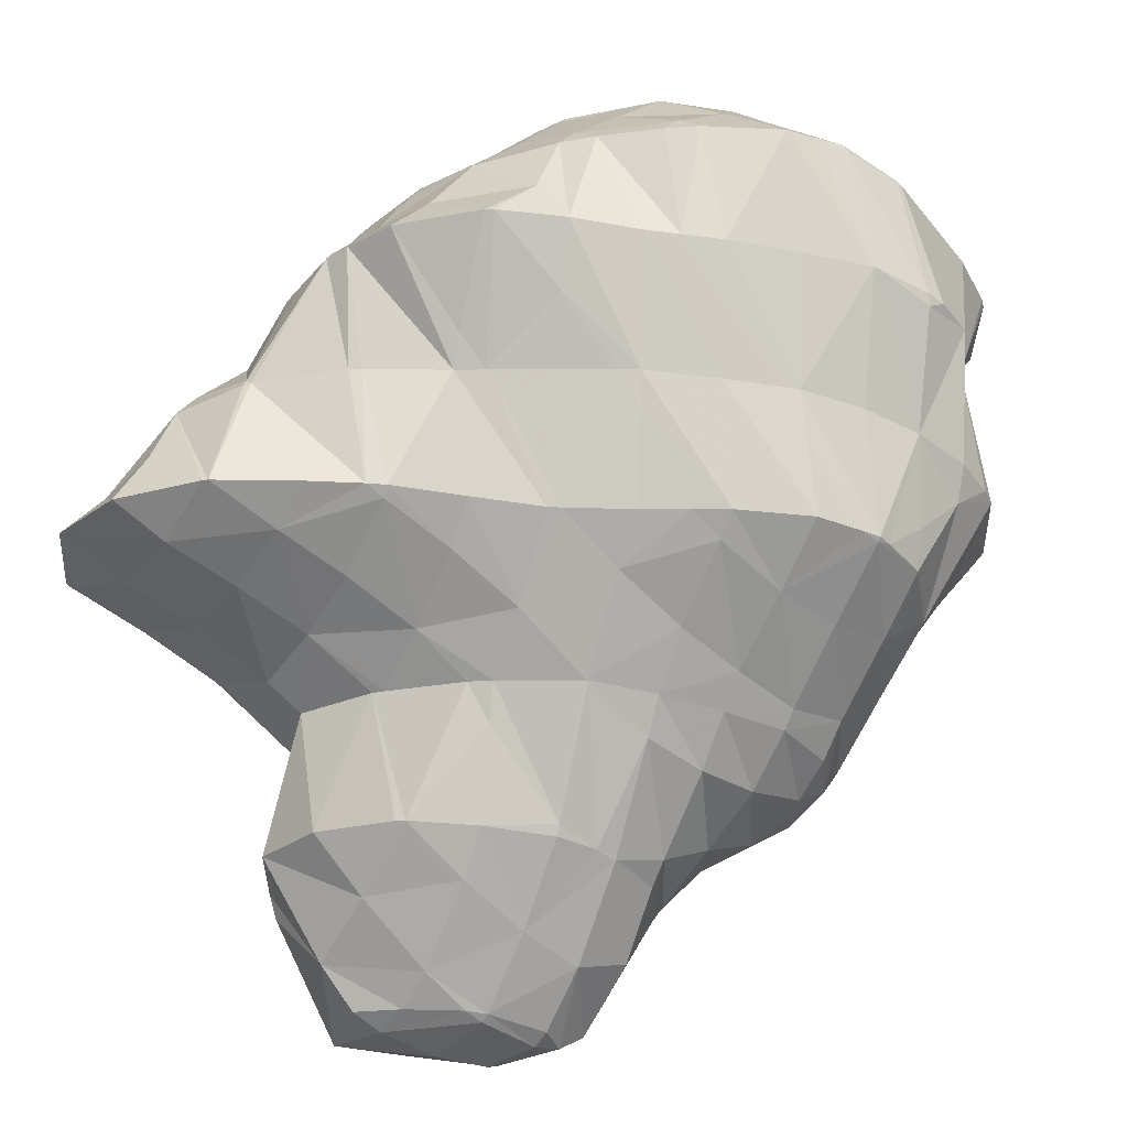
<metadata>
{"format":"obj","ext":"obj","renderer":"f3d","projection":"perspective","resolution":1024,"background":"white","views":[{"elev":15.3,"azim":-163.1,"up":"+Y"}]}
</metadata>
<code>
v 259.1 283.1 80.73
v 259.6 283.6 80.2
v 259 283.2 80.75
v 258.6 282.9 80.98
v 260.5 285.4 78.52
v 260.5 286.4 77.75
v 260 286.3 78.51
v 258.9 285.9 79.66
v 260.1 284 79.73
v 257.7 285.1 80.63
v 257.5 282.6 81.51
v 256.4 284.2 81.45
v 255 282.8 81.99
v 255 282.7 81.99
v 254.9 282.7 82
v 259.9 287.7 76.91
v 259.6 288 76.67
v 259.5 288.1 76.84
v 258.6 287.9 78.18
v 257.4 287.3 79.26
v 256.2 286.6 80.21
v 255 285.6 81.05
v 253.5 284.4 81.69
v 252.8 283.6 81.82
v 258 289.3 76.06
v 257.9 289.3 76.31
v 257 289.2 77.64
v 255.9 288.6 78.71
v 254.7 287.8 79.66
v 253.4 286.8 80.48
v 251.9 285.5 81.09
v 251.4 284.9 81.18
v 257 289.9 75.86
v 256.1 290.3 75.76
v 255.3 290.2 76.95
v 254.2 289.6 78.05
v 253 288.8 78.98
v 251.7 287.8 79.76
v 250.4 286.2 80.35
v 250.3 286.4 80.23
v 253.5 290.8 75.96
v 253.5 290.8 75.99
v 252.5 290.4 77.18
v 251.2 289.5 78.08
v 249.9 288.3 78.82
v 250 288.5 78.67
v 253.5 290.8 75.97
v 251.6 290.5 76.66
v 250.5 289.6 77.65
v 264.3 282.5 75.9
v 264.3 282.6 75.81
v 264.3 282.6 75.91
v 263.3 282.3 77.18
v 263.8 281.2 77.08
v 262.1 281.6 78.17
v 262.5 280.4 78.01
v 260.7 280.4 78.91
v 260.8 280 78.8
v 260.2 279.9 79
v 263.8 284.5 74.44
v 263 284.6 75.85
v 262.1 284.3 77.15
v 261.1 284 78.37
v 260.1 283.8 79.67
v 258.8 279.8 79.47
v 257.1 281 80.77
v 256.8 279.6 80.11
v 256.3 279.6 80.22
v 263.6 284.8 74.27
v 262.6 286 73.57
v 262.5 286.1 74.04
v 261.7 286.2 75.57
v 260.8 286.3 77.07
v 254.4 279.7 80.58
v 253.3 279.8 80.73
v 261.1 287.2 72.92
v 260.9 287.5 73.56
v 260.2 287.7 75.13
v 251.4 281.4 81.22
v 251.5 280.1 80.89
v 250.6 280.3 80.95
v 259.4 288.4 72.41
v 259.3 288.6 72.92
v 258.6 288.8 74.55
v 250 283.2 81.02
v 248.4 281 80.88
v 257.6 289.3 72.1
v 257.5 289.4 72.09
v 256.9 289.7 73.77
v 256.2 290.2 75.5
v 250.2 286.3 80.23
v 248.4 284.2 80.34
v 247.1 281.8 80.58
v 246.7 282.2 80.46
v 246.6 282.1 80.43
v 255.2 290 72.13
v 255 290.2 72.72
v 254.2 290.5 74.36
v 249.8 288.3 78.73
v 248.2 286.6 79.06
v 246.7 285 79.46
v 246.3 282.4 80.28
v 245.4 283.5 79.62
v 254.2 290.2 72.22
v 252.4 290.5 72.44
v 252.2 290.6 73.06
v 251.3 290.7 74.55
v 250.3 290.3 75.77
v 249.1 289.4 76.61
v 247.6 288.1 77.25
v 246.2 286.7 77.81
v 244.9 285.2 78.38
v 244.9 285.4 78.21
v 251.5 290.5 72.6
v 249.4 290.4 73.17
v 248.7 290.2 73.49
v 248.1 290 74.2
v 246.8 289 75.02
v 246 287.8 76.08
v 246.7 288.9 75.07
v 245.3 286.6 77.19
v 247.9 289.8 74.02
v 246.8 289 74.97
v 263.1 279.9 74.41
v 263.1 280.1 74.25
v 262.2 278.8 75.5
v 261.1 278 76.46
v 259.8 277.2 77.35
v 258.3 277.1 78.31
v 258.2 276.7 78.12
v 258 276.7 78.19
v 263.5 281.3 73.16
v 263.6 282.6 72.05
v 263.7 284.3 74.2
v 256.2 276.5 78.72
v 254.6 276.6 79.01
v 263.5 283 71.74
v 262.9 284.4 70.76
v 262.7 284.9 71.86
v 253.3 277 79.03
v 252.3 277.4 78.94
v 261.9 285.9 69.73
v 261.4 286.6 71.54
v 250.7 279.9 80.28
v 250.6 278.4 78.52
v 261.5 286.3 69.5
v 260.5 287.2 69
v 260.4 287.3 69.17
v 259.8 287.8 70.95
v 248.9 279.6 77.98
v 248.8 280.4 79.25
v 259.8 287.6 68.88
v 258.6 288.2 68.67
v 258.1 288.6 70.12
v 257.5 289.3 72.06
v 247.4 280.8 77.35
v 247.2 281.5 78.61
v 246.6 282 80.36
v 256.1 288.7 68.9
v 255.9 288.7 68.96
v 255.3 289.1 70.56
v 246 282.1 76.62
v 245.8 283 78.2
v 254.1 288.5 69.59
v 252.3 288.1 70.34
v 251.5 288 70.63
v 245.2 283.2 75.93
v 245 284.1 76.1
v 245 283.6 75.63
v 250.4 287.9 71
v 248.6 287.5 71.7
v 246.9 287.3 72.51
v 246.9 287.1 72.4
v 246.7 287.1 72.49
v 244.8 285.3 74.36
v 245.3 286.1 73.62
v 245.6 286.4 73.29
v 265.6 279.6 69.94
v 265.8 280.1 69.53
v 265.5 280.1 70
v 264.5 279.8 71.36
v 264.7 278.6 71.1
v 263.6 279.6 72.73
v 263.5 277.8 72.15
v 262.3 277 73.13
v 261 276.3 74.03
v 259.5 275.7 74.84
v 258.8 275.6 75.09
v 258.6 276.1 76.32
v 258 276.5 77.96
v 265.7 281.3 68.45
v 265.4 282 67.98
v 265.2 282.1 68.42
v 264.4 282.2 70.03
v 263.7 282.5 71.71
v 257.7 275.3 75.54
v 256 274.9 76.23
v 254.2 274.5 76.87
v 254.1 274.5 76.9
v 264 283.3 67.22
v 263.8 283.6 68.02
v 263.1 284 69.81
v 251.8 274.6 77.29
v 251.1 274.7 77.35
v 262 284.2 67.01
v 262 284.3 67.15
v 261.9 285.9 69.62
v 248.7 275.4 77.34
v 261.8 284.3 67.03
v 259.3 284.7 67.38
v 247.4 277.1 77.21
v 248.4 275.6 77.28
v 246.9 276.3 76.97
v 259 284.7 67.45
v 256.6 285.7 68.31
v 256.7 284.7 68.07
v 255.9 284.7 68.26
v 245.8 278.3 76.56
v 245.3 277.5 76.34
v 254.2 286.7 69.08
v 254.4 284.8 68.6
v 252.7 284.8 68.99
v 244.6 278.4 75.8
v 244.2 279 75.43
v 252.1 284.8 69.13
v 250.3 286.5 70.47
v 250.2 284.6 69.76
v 248.7 284.3 70.28
v 243.9 280.7 74.15
v 244 281.1 73.81
v 248.3 284.3 70.41
v 246.8 283.7 71.19
v 245.5 286.1 73.15
v 245.5 282.9 72.06
v 244.5 282 73.02
v 266.8 278.7 66.15
v 266.8 278.8 66.02
v 266.7 278.9 66.19
v 266 279.3 68.01
v 265.8 277.7 67.43
v 264.7 276.8 68.61
v 263.5 276 69.71
v 262.2 275.2 70.74
v 261 274.4 71.69
v 259.7 273.7 72.56
v 258.2 273.1 73.33
v 257.6 273 73.56
v 266.2 280.6 64.62
v 265.7 281.2 66.28
v 256.4 272.8 73.97
v 254.7 272.3 74.62
v 253.1 272.1 75.13
v 253.6 273.4 76.1
v 264.4 281.7 64.19
v 264.1 282.5 65.78
v 252.8 272.1 75.17
v 250.7 273.4 76.16
v 250.4 272.5 75.3
v 262.1 282.3 64.41
v 261.9 282.3 64.43
v 249.2 273.1 75.08
v 248.6 273.5 74.93
v 259.8 282.3 65.12
v 258.2 282.2 65.65
v 247.5 274.5 74.38
v 247.2 274.8 74.29
v 247.2 274.7 74.23
v 246.9 276.1 76.5
v 257.7 282.2 65.83
v 255.9 281.8 66.63
v 254.1 282.1 67.6
v 254 281.5 67.36
v 253.7 281.5 67.45
v 246.1 276.3 73.25
v 245.9 276.7 74.12
v 245.4 277.3 75.95
v 252 283.9 68.76
v 251.8 281.5 67.88
v 250.5 281.5 68.12
v 245.2 277.9 72.12
v 244.7 278.6 73.96
v 249.5 281.6 68.3
v 247.9 283.1 69.74
v 247.5 281.4 68.85
v 246.4 281 69.4
v 245.2 279.7 70.7
v 245.2 280.7 71.08
v 245.8 280.5 69.88
v 244.5 281 72.72
v 245.2 277.9 72.11
v 246 280.8 69.64
v 266.6 278.7 66.07
v 265 277.4 66.89
v 263.3 276 67.61
v 261.4 274 68.02
v 261.4 274 68.03
v 260.5 273 69.19
v 259.3 272.2 70.14
v 257.9 271.5 70.9
v 257.6 271.4 71
v 257.6 272.5 72.78
v 264.7 279.3 65.15
v 263.1 278 65.96
v 261.4 276.5 66.6
v 260.6 275.6 66.8
v 256.2 271.1 71.51
v 254.6 270.6 72.12
v 253.1 270.4 72.56
v 253.1 270.6 72.99
v 263.2 280.6 64.62
v 261.7 279.3 65.43
v 260.1 278 66.18
v 258.5 276.4 66.6
v 252.7 270.4 72.63
v 250.5 271.2 73.32
v 250.5 270.8 72.7
v 260.4 281 65.11
v 258.8 279.7 65.86
v 258.2 276.5 66.62
v 257.3 278.3 66.51
v 256 276.9 66.77
v 248.7 271.8 72.28
v 248.7 271.8 72.33
v 248.6 273.3 74.72
v 257.8 281.9 65.8
v 256.3 280.5 66.47
v 255.3 277 66.86
v 254.7 278.9 67
v 253 277.1 67.3
v 253 277.1 67.29
v 252.9 277.1 67.31
v 247.6 273.2 71.35
v 247.4 273.5 72.06
v 252.3 280 67.7
v 251.3 276.7 67.96
v 250.7 278.4 68.18
v 249.4 277.2 68.81
v 249.7 276.1 68.7
v 248.1 276.1 69.51
v 248.3 275.5 69.45
v 247 275.5 70.55
v 247.5 274.4 70.45
v 246.3 275.7 72.1
v 249.8 280.8 68.25
v 248.3 279.4 68.81
v 247.1 278.4 69.59
v 246 277.8 70.62
v 245.2 277.9 72.11
v 246 280.7 69.63
v 261.7 270.3 67.1
v 261.7 270.3 67.01
v 261.7 270.4 67.14
v 260.7 270.2 68.59
v 260.8 269.2 68.36
v 259.6 269.4 69.49
v 259.8 268.3 69.14
v 258.4 268.3 70.07
v 258.5 267.5 69.83
v 257.5 267.2 70.19
v 261.2 272 65.47
v 256.3 269.8 71.09
v 256.8 267.1 70.37
v 254.7 267.5 70.49
v 259.6 273.1 64.94
v 252.9 268.5 70.15
v 252.9 268.4 70.1
v 257.7 274.8 65.69
v 257.4 273.6 65.03
v 257.1 273.7 65.07
v 251.7 269.9 69.23
v 251.6 270.1 69.83
v 251 270.5 71.51
v 255.3 276 66.53
v 255.3 273.5 65.61
v 253.4 273.5 66.36
v 253.4 273.2 66.26
v 252.5 272.7 66.81
v 251.4 271.3 68.19
v 251.2 272.1 68.29
v 252 272.4 67.23
v 250.3 271.9 69.62
v 249.4 271.7 70.87
v 251.5 275.5 67.73
v 252.1 272.5 67.09
v 250.2 274.5 68.5
v 249.1 273.8 69.41
v 248.1 273.3 70.48
v 261.4 269.8 66.7
v 259.5 266.7 65.89
v 259.5 266.7 65.9
v 259.5 266.7 65.9
v 258.6 266.8 67.59
v 257.9 267 69.17
v 259.4 269.5 64.92
v 258.6 268.3 64.83
v 257.7 266.4 66.61
v 255.8 266.1 67.17
v 254.9 266.5 68.73
v 255.4 266.1 67.25
v 258.3 271.5 64.9
v 257.2 268.5 65.01
v 256.6 269.6 65.06
v 255.6 268.5 65.33
v 253.6 267 66.89
v 253.2 267 67.66
v 255.6 272.1 65.37
v 255.1 268.4 65.52
v 254.2 270.7 65.86
v 253 269.5 66.54
v 253.7 267.7 66.31
v 252 269.2 67.78
v 252.1 272.4 67.06
v 259.5 266.7 65.9
v 257.9 267.7 65.12
v 256.7 266.8 65.98
v 255.6 266.1 67.01
v 255.2 268.2 65.51
v 254.1 267.2 66.33
g foo
f 1 2 3
f 4 1 3
f 5 6 7
f 5 7 8
f 5 8 9
f 9 8 2
f 2 8 3
f 3 8 10
f 4 3 11
f 11 3 12
f 12 3 10
f 11 12 13
f 11 13 14
f 15 14 13
f 16 17 18
f 16 18 6
f 6 18 7
f 7 18 19
f 20 8 19
f 8 7 19
f 21 10 20
f 10 8 20
f 22 12 21
f 12 10 21
f 23 13 22
f 13 12 22
f 15 13 23
f 15 23 24
f 25 26 18
f 25 18 17
f 27 19 26
f 19 18 26
f 28 20 27
f 20 19 27
f 29 21 28
f 21 20 28
f 30 22 29
f 22 21 29
f 31 23 30
f 23 22 30
f 24 23 31
f 24 31 32
f 25 33 26
f 34 35 33
f 33 35 26
f 26 35 27
f 36 28 35
f 28 27 35
f 37 29 36
f 29 28 36
f 38 30 37
f 30 29 37
f 39 31 40
f 40 31 38
f 38 31 30
f 39 32 31
f 41 42 35
f 41 35 34
f 43 36 42
f 36 35 42
f 44 37 43
f 37 36 43
f 45 38 46
f 46 38 44
f 44 38 37
f 45 40 38
f 41 47 42
f 48 43 42
f 48 42 47
f 49 44 43
f 49 43 48
f 49 46 44
f 50 51 52
f 50 52 53
f 50 53 54
f 54 53 55
f 54 55 56
f 56 55 57
f 56 57 58
f 59 58 57
f 60 61 52
f 60 52 51
f 62 53 61
f 53 52 61
f 63 55 62
f 55 53 62
f 64 57 63
f 57 55 63
f 59 1 65
f 1 59 57
f 1 57 2
f 64 2 57
f 66 67 4
f 4 67 1
f 1 67 65
f 68 67 66
f 69 70 71
f 69 71 60
f 60 71 61
f 61 71 72
f 73 62 72
f 62 61 72
f 6 5 73
f 5 63 73
f 63 62 73
f 64 5 9
f 64 63 5
f 64 9 2
f 66 4 11
f 68 66 74
f 66 11 74
f 11 14 74
f 75 74 14
f 75 14 15
f 76 77 71
f 76 71 70
f 78 72 77
f 72 71 77
f 17 16 78
f 16 73 78
f 73 72 78
f 73 16 6
f 79 80 24
f 80 75 24
f 75 15 24
f 81 80 79
f 82 83 77
f 82 77 76
f 84 78 83
f 78 77 83
f 78 25 17
f 78 84 25
f 85 24 32
f 85 79 24
f 81 79 85
f 81 85 86
f 82 87 83
f 88 89 87
f 87 89 83
f 83 89 84
f 33 25 90
f 25 84 90
f 84 89 90
f 90 34 33
f 91 39 40
f 32 39 85
f 39 91 85
f 91 92 85
f 86 85 93
f 93 85 94
f 94 85 92
f 95 93 94
f 96 97 89
f 96 89 88
f 98 90 97
f 90 89 97
f 90 41 34
f 90 98 41
f 99 45 46
f 40 45 91
f 45 99 91
f 99 100 91
f 101 92 100
f 92 91 100
f 102 94 103
f 103 94 101
f 101 94 92
f 102 95 94
f 96 104 97
f 105 106 104
f 104 106 97
f 97 106 98
f 47 41 107
f 41 98 107
f 98 106 107
f 107 48 47
f 107 108 48
f 108 49 48
f 108 109 49
f 46 49 99
f 49 109 99
f 109 110 99
f 111 100 110
f 100 99 110
f 112 101 113
f 113 101 111
f 111 101 100
f 112 103 101
f 105 114 106
f 115 107 106
f 115 106 114
f 116 117 115
f 115 117 107
f 107 117 108
f 118 109 117
f 109 108 117
f 119 110 120
f 120 110 118
f 118 110 109
f 121 111 110
f 121 110 119
f 121 113 111
f 116 122 117
f 123 118 117
f 123 117 122
f 123 120 118
f 124 125 51
f 124 51 50
f 54 126 50
f 126 124 50
f 56 127 54
f 127 126 54
f 58 128 56
f 128 127 56
f 129 130 59
f 59 130 58
f 58 130 128
f 131 130 129
f 132 133 134
f 132 134 125
f 134 60 125
f 60 51 125
f 129 59 65
f 131 129 135
f 129 65 135
f 65 67 135
f 136 135 67
f 136 67 68
f 137 138 139
f 139 70 69
f 139 69 134
f 139 134 137
f 137 134 133
f 134 69 60
f 74 136 68
f 74 140 136
f 141 140 74
f 141 74 75
f 142 143 139
f 142 139 138
f 139 76 70
f 139 143 76
f 80 144 75
f 144 145 75
f 145 141 75
f 144 80 81
f 146 147 148
f 146 148 142
f 142 148 143
f 143 148 149
f 143 82 76
f 143 149 82
f 150 144 151
f 150 145 144
f 144 81 86
f 144 86 151
f 147 152 148
f 153 154 152
f 152 154 148
f 148 154 149
f 87 82 155
f 82 149 155
f 149 154 155
f 155 88 87
f 156 151 157
f 156 150 151
f 93 158 86
f 86 158 151
f 151 158 157
f 158 93 95
f 153 159 154
f 160 161 159
f 159 161 154
f 154 161 155
f 155 96 88
f 155 161 96
f 162 157 163
f 162 156 157
f 103 163 102
f 102 163 158
f 158 163 157
f 158 95 102
f 160 164 161
f 161 164 96
f 96 164 104
f 104 164 165
f 104 166 105
f 104 165 166
f 167 168 169
f 112 113 168
f 112 168 167
f 112 167 163
f 163 167 162
f 163 103 112
f 166 170 114
f 166 114 105
f 114 170 115
f 170 171 115
f 172 116 173
f 116 115 173
f 115 171 173
f 174 172 173
f 120 175 119
f 120 176 175
f 168 121 169
f 169 121 175
f 175 121 119
f 168 113 121
f 172 122 116
f 174 177 172
f 172 177 122
f 122 177 123
f 177 176 120
f 177 120 123
f 178 179 180
f 178 180 181
f 178 181 182
f 182 181 183
f 182 183 184
f 125 124 183
f 183 124 184
f 184 124 185
f 126 186 124
f 186 185 124
f 127 187 126
f 187 186 126
f 188 187 189
f 189 187 128
f 128 187 127
f 189 128 130
f 189 130 190
f 190 130 131
f 191 192 193
f 191 193 179
f 179 193 180
f 180 193 194
f 195 181 194
f 181 180 194
f 133 132 195
f 132 183 195
f 183 181 195
f 183 132 125
f 188 189 196
f 197 189 190
f 197 196 189
f 190 131 197
f 131 135 197
f 135 198 197
f 199 198 135
f 199 135 136
f 200 201 193
f 200 193 192
f 202 194 201
f 194 193 201
f 138 137 202
f 137 195 202
f 195 194 202
f 195 137 133
f 140 199 136
f 140 203 199
f 204 203 140
f 204 140 141
f 205 206 201
f 205 201 200
f 207 202 206
f 202 201 206
f 202 142 138
f 202 207 142
f 145 208 141
f 208 204 141
f 205 209 206
f 206 146 207
f 146 206 147
f 147 206 209
f 209 210 147
f 207 146 142
f 211 212 150
f 212 208 150
f 208 145 150
f 213 212 211
f 210 214 152
f 210 152 147
f 215 153 216
f 153 152 216
f 152 214 216
f 217 215 216
f 218 150 156
f 218 211 150
f 213 211 218
f 213 218 219
f 215 159 153
f 160 159 215
f 160 215 217
f 160 217 220
f 220 217 221
f 222 220 221
f 223 218 224
f 218 156 224
f 156 162 224
f 223 219 218
f 220 164 160
f 222 225 220
f 220 225 164
f 164 225 165
f 226 166 227
f 166 165 227
f 165 225 227
f 228 226 227
f 169 229 167
f 169 230 229
f 229 224 162
f 229 162 167
f 226 170 166
f 228 231 226
f 226 231 170
f 170 231 171
f 171 231 173
f 231 232 173
f 233 174 234
f 174 173 234
f 173 232 234
f 176 233 175
f 233 234 175
f 234 235 175
f 235 230 169
f 235 169 175
f 233 177 174
f 233 176 177
f 236 237 238
f 236 238 239
f 236 239 240
f 179 178 239
f 239 178 240
f 240 178 241
f 182 242 178
f 242 241 178
f 184 243 182
f 243 242 182
f 185 244 184
f 244 243 184
f 186 245 185
f 245 244 185
f 187 246 186
f 246 245 186
f 247 246 187
f 247 187 188
f 248 249 238
f 248 238 237
f 192 191 249
f 191 239 249
f 239 238 249
f 239 191 179
f 196 247 188
f 196 250 247
f 197 251 196
f 251 250 196
f 252 251 253
f 253 251 198
f 198 251 197
f 253 198 199
f 254 255 249
f 254 249 248
f 249 200 192
f 249 255 200
f 252 253 256
f 199 203 257
f 199 257 258
f 199 258 253
f 253 258 256
f 257 203 204
f 254 259 255
f 255 259 200
f 259 260 200
f 260 205 200
f 258 257 261
f 257 204 261
f 261 204 262
f 262 204 208
f 260 263 209
f 260 209 205
f 209 264 210
f 209 263 264
f 265 266 267
f 265 268 266
f 268 265 262
f 268 262 212
f 208 212 262
f 268 212 213
f 264 269 214
f 264 214 210
f 214 269 216
f 269 270 216
f 271 217 272
f 217 216 272
f 216 270 272
f 273 271 272
f 274 266 275
f 274 267 266
f 276 275 268
f 275 266 268
f 268 213 219
f 268 219 276
f 271 221 217
f 222 221 271
f 222 271 273
f 222 273 277
f 277 273 278
f 279 277 278
f 280 275 281
f 280 274 275
f 224 281 223
f 223 281 276
f 276 281 275
f 276 219 223
f 277 225 222
f 279 282 277
f 277 282 225
f 225 282 227
f 283 228 284
f 228 227 284
f 227 282 284
f 285 283 284
f 286 287 288
f 286 289 287
f 286 290 289
f 229 230 289
f 229 289 290
f 229 290 281
f 281 290 280
f 281 224 229
f 283 231 228
f 285 291 283
f 283 291 231
f 231 291 232
f 287 234 288
f 288 234 291
f 291 234 232
f 289 235 234
f 289 234 287
f 289 230 235
f 292 237 236
f 292 236 240
f 292 240 293
f 293 240 241
f 293 241 294
f 294 241 295
f 295 241 296
f 296 241 242
f 243 297 242
f 297 296 242
f 244 298 243
f 298 297 243
f 245 299 244
f 299 298 244
f 300 299 301
f 301 299 246
f 246 299 245
f 301 246 247
f 302 248 237
f 302 237 292
f 303 302 293
f 302 292 293
f 304 303 294
f 303 293 294
f 295 304 294
f 295 305 304
f 300 301 306
f 301 247 306
f 247 250 306
f 250 307 306
f 308 307 309
f 309 307 251
f 251 307 250
f 309 251 252
f 310 254 248
f 310 248 302
f 311 310 303
f 310 302 303
f 312 311 304
f 311 303 304
f 305 312 304
f 305 313 312
f 308 309 314
f 252 256 315
f 252 315 316
f 252 316 309
f 309 316 314
f 315 256 258
f 310 259 254
f 259 310 260
f 260 310 317
f 317 310 311
f 318 317 312
f 317 311 312
f 313 319 312
f 319 320 312
f 320 318 312
f 321 320 319
f 322 315 323
f 322 316 315
f 261 324 258
f 258 324 315
f 315 324 323
f 324 261 262
f 317 263 260
f 263 317 264
f 264 317 325
f 325 317 318
f 326 325 320
f 325 318 320
f 321 327 320
f 327 328 320
f 328 326 320
f 327 329 328
f 327 330 329
f 331 329 330
f 332 323 333
f 332 322 323
f 267 333 265
f 265 333 324
f 324 333 323
f 324 262 265
f 325 269 264
f 326 270 269
f 326 269 325
f 328 272 270
f 328 270 326
f 272 328 273
f 273 328 334
f 334 328 329
f 331 335 329
f 335 336 329
f 336 334 329
f 335 337 336
f 335 338 337
f 338 339 337
f 338 340 339
f 340 341 339
f 340 342 341
f 342 332 341
f 332 333 341
f 333 343 341
f 333 267 274
f 333 274 343
f 334 278 273
f 278 334 279
f 279 334 344
f 344 334 336
f 345 344 337
f 344 336 337
f 346 345 339
f 345 337 339
f 347 346 341
f 346 339 341
f 348 347 343
f 347 341 343
f 343 274 280
f 343 280 348
f 344 282 279
f 345 284 282
f 345 282 344
f 284 345 285
f 285 345 349
f 349 345 346
f 288 349 286
f 286 349 347
f 347 349 346
f 348 290 286
f 348 286 347
f 348 280 290
f 349 291 285
f 349 288 291
f 350 351 352
f 350 352 353
f 350 353 354
f 354 353 355
f 354 355 356
f 356 355 357
f 356 357 358
f 359 358 357
f 352 351 296
f 296 351 295
f 295 351 360
f 353 296 297
f 353 352 296
f 355 297 298
f 355 353 297
f 357 298 299
f 357 355 298
f 357 299 300
f 357 300 361
f 357 361 359
f 359 361 362
f 363 362 361
f 295 360 305
f 360 364 305
f 361 300 306
f 307 361 306
f 361 307 363
f 363 307 365
f 365 366 363
f 365 307 308
f 367 313 368
f 368 313 364
f 364 313 305
f 369 367 368
f 370 365 371
f 370 366 365
f 314 372 308
f 308 372 365
f 365 372 371
f 372 314 316
f 367 319 313
f 321 319 367
f 321 367 369
f 321 369 373
f 373 369 374
f 374 375 373
f 374 376 375
f 377 375 376
f 378 379 380
f 378 370 379
f 370 371 379
f 371 381 379
f 382 381 372
f 381 371 372
f 372 316 322
f 372 322 382
f 373 327 321
f 375 330 327
f 375 327 373
f 331 330 375
f 331 375 377
f 331 377 383
f 383 377 384
f 384 380 383
f 380 379 383
f 379 385 383
f 386 385 381
f 385 379 381
f 387 386 382
f 386 381 382
f 382 322 332
f 382 332 387
f 383 335 331
f 385 338 335
f 385 335 383
f 386 340 338
f 386 338 385
f 387 342 340
f 387 340 386
f 387 332 342
f 388 351 350
f 388 350 389
f 389 350 390
f 390 350 354
f 391 390 392
f 392 390 356
f 356 390 354
f 392 356 358
f 392 358 393
f 393 358 359
f 394 360 351
f 394 351 388
f 389 394 388
f 389 395 394
f 391 392 396
f 397 392 393
f 397 396 392
f 359 362 398
f 359 398 399
f 359 399 393
f 393 399 397
f 398 362 363
f 400 364 360
f 400 360 394
f 395 401 394
f 401 402 394
f 402 400 394
f 403 402 401
f 404 398 405
f 404 399 398
f 398 363 366
f 398 366 405
f 400 368 364
f 368 400 369
f 369 400 406
f 406 400 402
f 403 407 402
f 407 408 402
f 408 406 402
f 407 409 408
f 407 410 409
f 410 404 409
f 404 405 409
f 405 411 409
f 405 366 370
f 405 370 411
f 406 374 369
f 408 376 374
f 408 374 406
f 376 408 377
f 377 408 412
f 412 408 409
f 380 412 378
f 378 412 411
f 411 412 409
f 411 370 378
f 412 384 377
f 412 380 384
f 413 389 390
f 413 390 391
f 414 395 389
f 414 389 413
f 396 415 391
f 391 415 413
f 413 415 414
f 415 396 397
f 415 397 416
f 416 397 399
f 414 401 395
f 401 414 403
f 403 414 417
f 417 414 415
f 418 417 416
f 417 415 416
f 416 399 404
f 416 404 418
f 417 407 403
f 418 410 407
f 418 407 417
f 418 404 410
g

</code>
